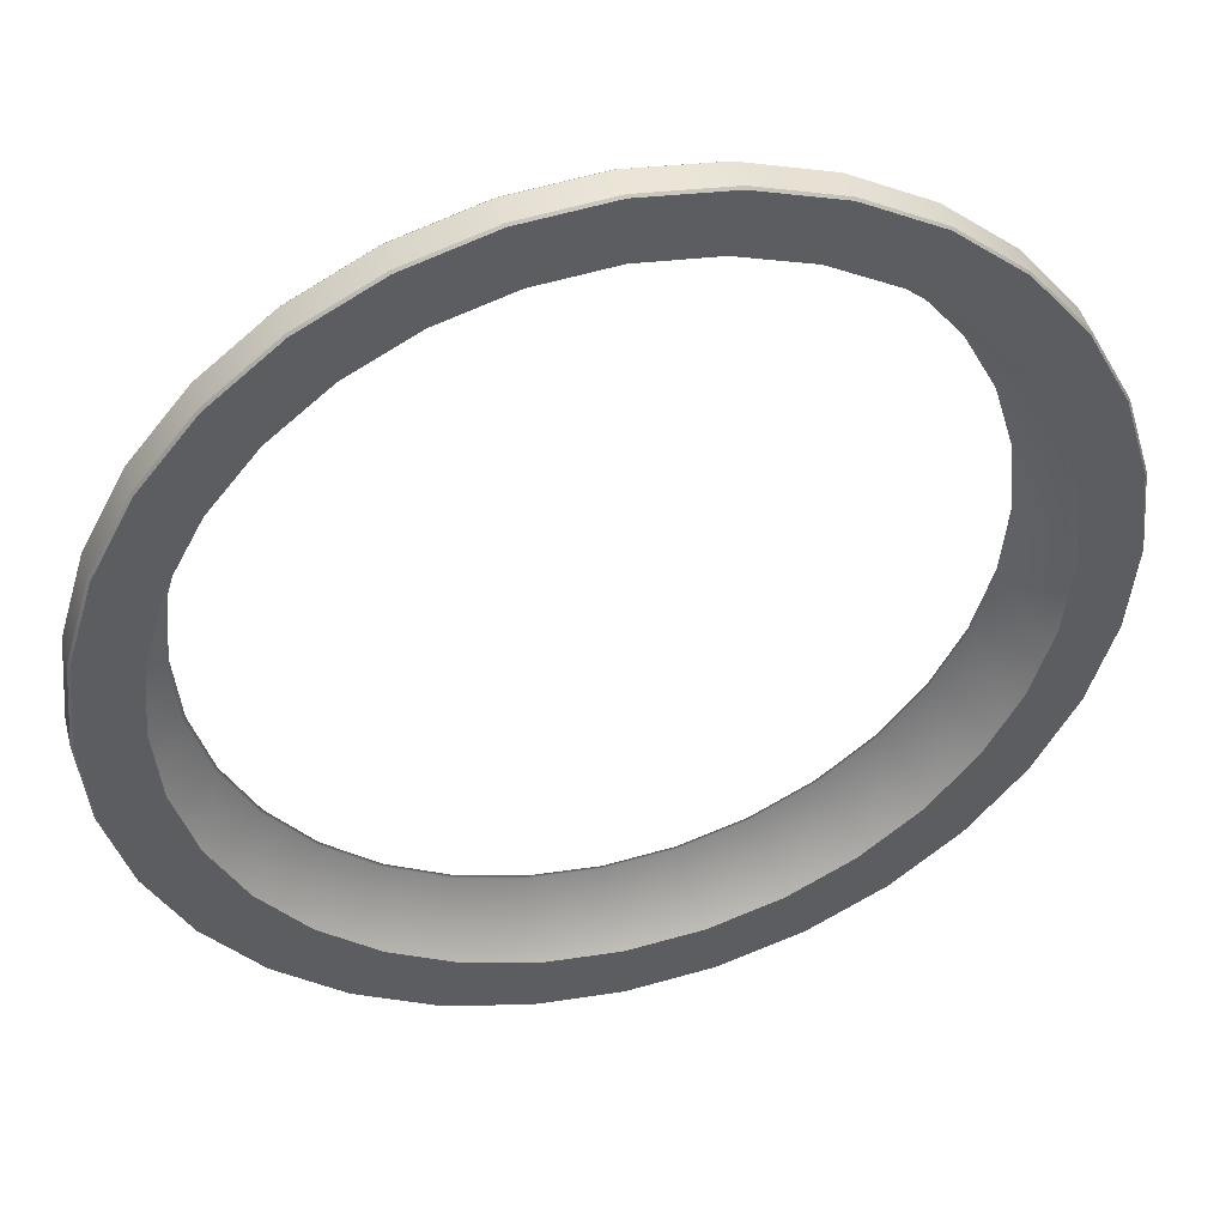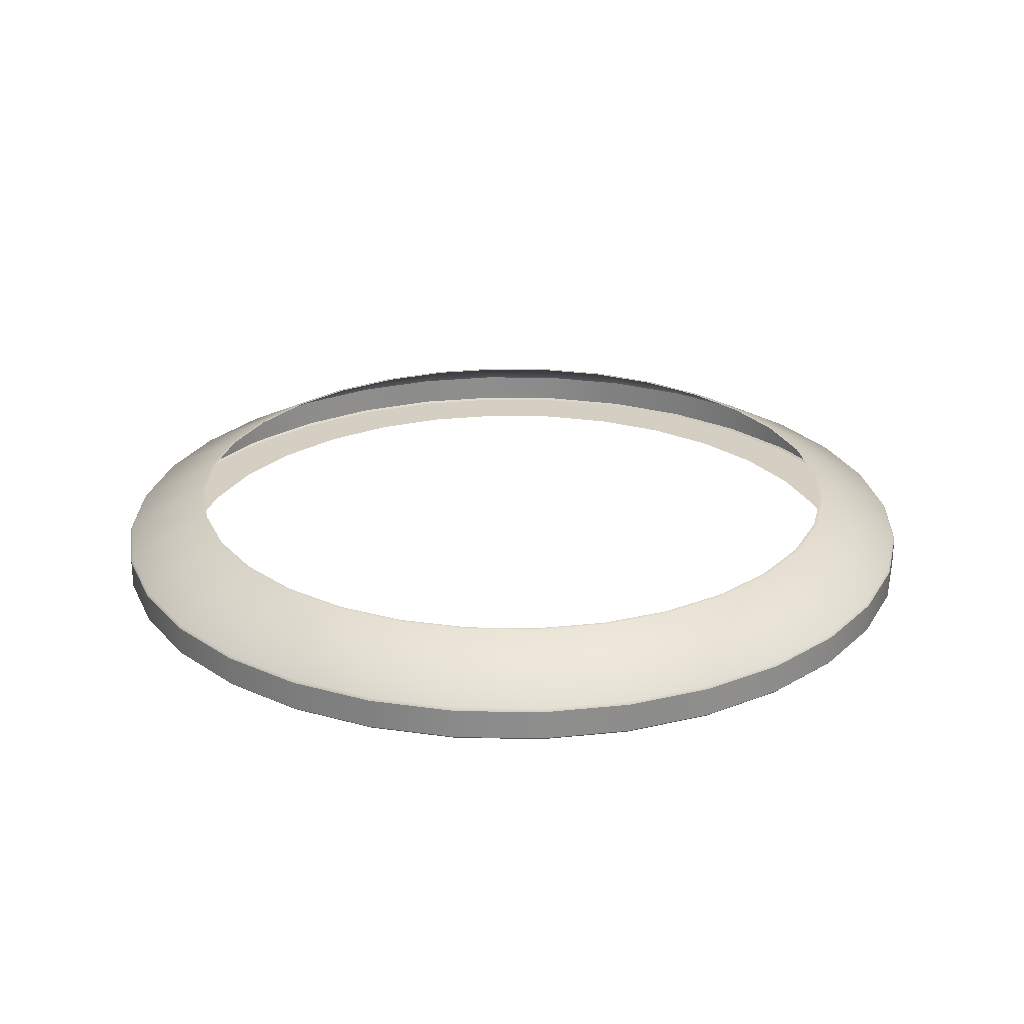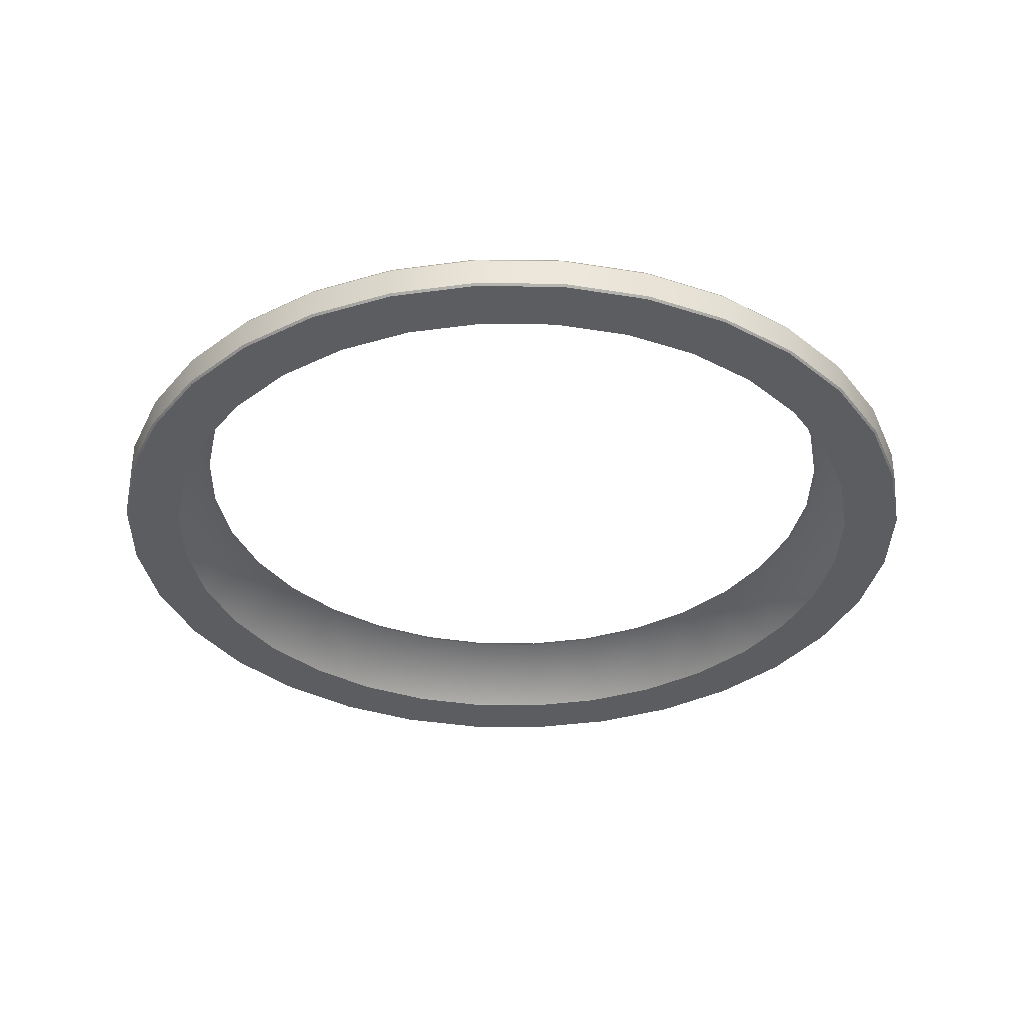
<metadata>
{"format":"obj","ext":"obj","renderer":"f3d","projection":"perspective","resolution":1024,"background":"white","views":[{"elev":44.4,"azim":-14.5,"up":"+Z"},{"elev":25.5,"azim":-60.2,"up":"+Y"},{"elev":-35.5,"azim":150.9,"up":"+Y"}]}
</metadata>
<code>
o mesh31/mesh31-geometry#mesh31-geometry
v 0.08867 0.5375 -0.2415
v 0.09035 0.5434 -0.2243
v 0.09035 0.5375 -0.2243
v 0.08867 0.5434 -0.2415
v 0.08867 0.5434 -0.2072
v 0.08825 0.5371 -0.2414
v 0.08367 0.5375 -0.2579
v 0.08996 0.544 -0.2243
v 0.08867 0.5375 -0.2072
v 0.08828 0.544 -0.2073
v 0.08993 0.5371 -0.2243
v 0.08367 0.5434 -0.2579
v 0.08828 0.544 -0.2414
v 0.08367 0.5434 -0.1907
v 0.08825 0.5371 -0.2073
v 0.0833 0.544 -0.1909
v 0.08328 0.5371 -0.2578
v 0.07556 0.5375 -0.2731
v 0.0833 0.544 -0.2578
v 0.07366 0.5525 -0.2243
v 0.08367 0.5375 -0.1907
v 0.0723 0.5525 -0.2105
v 0.08328 0.5371 -0.1909
v 0.07556 0.5434 -0.2731
v 0.07523 0.544 -0.2729
v 0.0723 0.5525 -0.2382
v 0.07556 0.5434 -0.1756
v 0.07523 0.544 -0.1758
v 0.06825 0.5525 -0.1971
v 0.07858 0.5371 -0.2243
v 0.0752 0.5371 -0.2729
v 0.06464 0.5375 -0.2864
v 0.06825 0.5525 -0.2515
v 0.07298 0.5525 -0.2243
v 0.07556 0.5375 -0.1756
v 0.07163 0.5525 -0.2106
v 0.07712 0.5371 -0.2095
v 0.07712 0.5371 -0.2392
v 0.06464 0.5434 -0.2864
v 0.06436 0.544 -0.2861
v 0.06168 0.5525 -0.2638
v 0.07163 0.5525 -0.2381
v 0.06464 0.5434 -0.1623
v 0.06436 0.544 -0.1625
v 0.06168 0.5525 -0.1848
v 0.0752 0.5371 -0.1758
v 0.06762 0.5525 -0.1974
v 0.0728 0.5371 -0.2534
v 0.06434 0.5371 -0.2861
v 0.05133 0.5434 -0.2973
v 0.06762 0.5525 -0.2513
v 0.06464 0.5375 -0.1623
v 0.0728 0.5371 -0.1952
v 0.06577 0.5371 -0.2666
v 0.05133 0.5375 -0.2973
v 0.05111 0.544 -0.297
v 0.05284 0.5525 -0.2746
v 0.06111 0.5525 -0.2635
v 0.05133 0.5375 -0.1513
v 0.05133 0.5434 -0.1513
v 0.05284 0.5525 -0.1741
v 0.06111 0.5525 -0.1852
v 0.06434 0.5371 -0.1626
v 0.06577 0.5371 -0.1821
v 0.05631 0.5371 -0.2781
v 0.0511 0.5371 -0.297
v 0.03615 0.5434 -0.3055
v 0.036 0.544 -0.3051
v 0.05111 0.544 -0.1517
v 0.03615 0.5375 -0.3055
v 0.04206 0.5525 -0.2835
v 0.05235 0.5525 -0.2741
v 0.03615 0.5375 -0.1432
v 0.0511 0.5371 -0.1517
v 0.03615 0.5434 -0.1432
v 0.05235 0.5525 -0.1745
v 0.04206 0.5525 -0.1652
v 0.05631 0.5371 -0.1706
v 0.04479 0.5371 -0.2876
v 0.03599 0.5371 -0.3051
v 0.01968 0.5434 -0.3105
v 0.0196 0.544 -0.3101
v 0.02976 0.5525 -0.29
v 0.036 0.544 -0.1436
v 0.01968 0.5375 -0.3105
v 0.04168 0.5525 -0.2829
v 0.01968 0.5375 -0.1382
v 0.03599 0.5371 -0.1436
v 0.04479 0.5371 -0.1611
v 0.01968 0.5434 -0.1382
v 0.04168 0.5525 -0.1658
v 0.02976 0.5525 -0.1586
v 0.03165 0.5371 -0.2946
v 0.0196 0.5371 -0.31
v 0.002552 0.5434 -0.3121
v 0.002552 0.544 -0.3117
v 0.01642 0.5525 -0.2941
v 0.0295 0.5525 -0.2894
v 0.0196 0.544 -0.1386
v 0.002552 0.5375 -0.3121
v 0.002552 0.5375 -0.1365
v 0.0196 0.5371 -0.1386
v 0.03165 0.5371 -0.1541
v 0.002552 0.5434 -0.1365
v 0.0295 0.5525 -0.1593
v 0.01642 0.5525 -0.1546
v 0.01739 0.5371 -0.2989
v 0.002552 0.5371 -0.3117
v -0.01458 0.5434 -0.3105
v -0.0145 0.544 -0.3101
v 0.002551 0.5525 -0.2954
v 0.01629 0.5525 -0.2934
v 0.002552 0.5371 -0.137
v 0.002552 0.544 -0.1369
v 0.002552 0.5371 -0.3004
v -0.01458 0.5375 -0.3105
v -0.01132 0.5525 -0.2941
v -0.01458 0.5375 -0.1382
v -0.01449 0.5371 -0.1386
v 0.01739 0.5371 -0.1498
v -0.01458 0.5434 -0.1382
v 0.01629 0.5525 -0.1553
v 0.002552 0.5525 -0.1532
v -0.01228 0.5371 -0.2989
v -0.01449 0.5371 -0.31
v -0.03105 0.5434 -0.3055
v -0.0309 0.544 -0.3051
v -0.02466 0.5525 -0.29
v -0.01119 0.5525 -0.2934
v 0.002551 0.5525 -0.2948
v -0.01228 0.5371 -0.1498
v 0.002552 0.5371 -0.1483
v -0.0145 0.544 -0.1386
v 0.002552 0.5525 -0.1539
v -0.01132 0.5525 -0.1546
v -0.03089 0.5371 -0.3051
v -0.03105 0.5375 -0.3055
v -0.0244 0.5525 -0.2894
v -0.03105 0.5375 -0.1432
v -0.03089 0.5371 -0.1436
v -0.02654 0.5371 -0.1541
v -0.03105 0.5434 -0.1432
v -0.01119 0.5525 -0.1553
v -0.02654 0.5371 -0.2946
v -0.04623 0.5434 -0.2973
v -0.04601 0.544 -0.297
v -0.03696 0.5525 -0.2835
v -0.03658 0.5525 -0.2829
v -0.02466 0.5525 -0.1586
v -0.0309 0.544 -0.1436
v -0.0244 0.5525 -0.1593
v -0.04599 0.5371 -0.297
v -0.03969 0.5371 -0.2876
v -0.04623 0.5375 -0.2973
v -0.04623 0.5375 -0.1513
v -0.04599 0.5371 -0.1517
v -0.03969 0.5371 -0.1611
v -0.04623 0.5434 -0.1513
v -0.05953 0.5434 -0.2864
v -0.05925 0.544 -0.2861
v -0.04773 0.5525 -0.2746
v -0.04725 0.5525 -0.2741
v -0.03696 0.5525 -0.1652
v -0.03658 0.5525 -0.1658
v -0.04601 0.544 -0.1517
v -0.05923 0.5371 -0.2861
v -0.05121 0.5371 -0.2781
v -0.05953 0.5375 -0.2864
v -0.05953 0.5375 -0.1623
v -0.05923 0.5371 -0.1626
v -0.05121 0.5371 -0.1706
v -0.05953 0.5434 -0.1623
v -0.07045 0.5375 -0.2731
v -0.07045 0.5434 -0.2731
v -0.05658 0.5525 -0.2638
v -0.05601 0.5525 -0.2635
v -0.04773 0.5525 -0.1741
v -0.04725 0.5525 -0.1745
v -0.05925 0.544 -0.1625
v -0.0701 0.5371 -0.2729
v -0.06067 0.5371 -0.2666
v -0.07012 0.544 -0.2729
v -0.07045 0.5434 -0.1756
v -0.0701 0.5371 -0.1758
v -0.06067 0.5371 -0.1821
v -0.06769 0.5371 -0.2534
v -0.07857 0.5375 -0.2579
v -0.07817 0.5371 -0.2578
v -0.07857 0.5434 -0.2579
v -0.06315 0.5525 -0.2515
v -0.06252 0.5525 -0.2513
v -0.07045 0.5375 -0.1756
v -0.06769 0.5371 -0.1952
v -0.05658 0.5525 -0.1848
v -0.05601 0.5525 -0.1852
v -0.07012 0.544 -0.1758
v -0.07202 0.5371 -0.2392
v -0.07817 0.5371 -0.1909
v -0.0782 0.544 -0.2578
v -0.07857 0.5434 -0.1907
v -0.07202 0.5371 -0.2095
v -0.07348 0.5371 -0.2243
v -0.08356 0.5375 -0.2415
v -0.08315 0.5371 -0.2414
v -0.08315 0.5371 -0.2073
v -0.08356 0.5434 -0.2415
v -0.06719 0.5525 -0.2382
v -0.06653 0.5525 -0.2381
v -0.07857 0.5375 -0.1907
v -0.06315 0.5525 -0.1971
v -0.06252 0.5525 -0.1974
v -0.0782 0.544 -0.1909
v -0.08317 0.544 -0.2414
v -0.08356 0.5434 -0.2072
v -0.08525 0.5375 -0.2243
v -0.08482 0.5371 -0.2243
v -0.08356 0.5375 -0.2072
v -0.08525 0.5434 -0.2243
v -0.06856 0.5525 -0.2243
v -0.06788 0.5525 -0.2243
v -0.06719 0.5525 -0.2105
v -0.06653 0.5525 -0.2106
v -0.08317 0.544 -0.2073
v -0.08485 0.544 -0.2243
f 1 2 3
f 2 1 4
f 5 3 2
f 3 6 1
f 7 4 1
f 4 8 2
f 3 5 9
f 2 10 5
f 6 3 11
f 6 7 1
f 4 7 12
f 8 4 13
f 10 2 8
f 14 9 5
f 15 3 9
f 16 5 10
f 3 15 11
f 15 6 11
f 7 6 17
f 18 12 7
f 19 4 12
f 4 19 13
f 13 20 8
f 20 10 8
f 9 14 21
f 5 16 14
f 21 15 9
f 22 16 10
f 23 6 15
f 23 17 6
f 17 18 7
f 12 18 24
f 12 25 19
f 19 26 13
f 20 13 26
f 10 20 22
f 27 21 14
f 28 14 16
f 15 21 23
f 16 22 29
f 23 30 17
f 18 17 31
f 32 24 18
f 25 12 24
f 25 33 19
f 26 19 33
f 26 34 20
f 34 22 20
f 21 27 35
f 14 28 27
f 29 28 16
f 35 23 21
f 36 29 22
f 23 37 30
f 38 17 30
f 38 31 17
f 31 32 18
f 24 32 39
f 24 40 25
f 33 25 41
f 33 42 26
f 26 42 34
f 36 22 34
f 43 35 27
f 44 27 28
f 28 29 45
f 23 35 46
f 47 29 36
f 46 37 23
f 48 31 38
f 32 31 49
f 32 50 39
f 40 24 39
f 40 41 25
f 41 51 33
f 33 51 42
f 35 43 52
f 27 44 43
f 45 44 28
f 47 45 29
f 52 46 35
f 46 53 37
f 54 31 48
f 54 49 31
f 49 55 32
f 50 32 55
f 56 39 50
f 39 56 40
f 41 40 57
f 41 58 51
f 43 59 52
f 44 60 43
f 44 45 61
f 62 45 47
f 46 52 63
f 46 64 53
f 65 49 54
f 55 49 66
f 55 67 50
f 50 68 56
f 56 57 40
f 57 58 41
f 59 43 60
f 59 63 52
f 60 44 69
f 62 61 45
f 61 69 44
f 63 64 46
f 65 66 49
f 66 70 55
f 67 55 70
f 68 50 67
f 68 71 56
f 57 56 71
f 57 72 58
f 60 73 59
f 63 59 74
f 69 75 60
f 76 61 62
f 69 61 77
f 63 78 64
f 79 66 65
f 70 66 80
f 70 81 67
f 67 82 68
f 71 68 83
f 71 72 57
f 73 60 75
f 73 74 59
f 74 78 63
f 75 69 84
f 76 77 61
f 77 84 69
f 79 80 66
f 80 85 70
f 81 70 85
f 82 67 81
f 82 83 68
f 83 86 71
f 71 86 72
f 75 87 73
f 74 73 88
f 74 89 78
f 84 90 75
f 91 77 76
f 84 77 92
f 93 80 79
f 85 80 94
f 85 95 81
f 81 96 82
f 83 82 97
f 83 98 86
f 87 75 90
f 87 88 73
f 88 89 74
f 90 84 99
f 91 92 77
f 92 99 84
f 93 94 80
f 94 100 85
f 95 85 100
f 96 81 95
f 96 97 82
f 97 98 83
f 90 101 87
f 88 87 102
f 88 103 89
f 99 104 90
f 105 92 91
f 99 92 106
f 107 94 93
f 100 94 108
f 100 109 95
f 95 110 96
f 97 96 111
f 97 112 98
f 101 90 104
f 113 87 101
f 87 113 102
f 102 103 88
f 104 99 114
f 105 106 92
f 106 114 99
f 115 94 107
f 115 108 94
f 108 116 100
f 109 100 116
f 110 95 109
f 117 96 110
f 96 117 111
f 111 112 97
f 104 118 101
f 101 119 113
f 113 120 102
f 102 120 103
f 114 121 104
f 122 106 105
f 114 106 123
f 124 108 115
f 116 108 125
f 116 126 109
f 109 127 110
f 110 128 117
f 117 129 111
f 111 130 112
f 118 104 121
f 119 101 118
f 119 131 113
f 113 132 120
f 121 114 133
f 134 106 122
f 134 123 106
f 135 114 123
f 124 125 108
f 136 116 125
f 126 116 137
f 127 109 126
f 128 110 127
f 128 138 117
f 117 138 129
f 111 129 130
f 121 139 118
f 118 140 119
f 119 141 131
f 113 131 132
f 114 135 133
f 133 142 121
f 143 123 134
f 143 135 123
f 144 125 124
f 116 136 137
f 144 136 125
f 137 145 126
f 126 146 127
f 127 147 128
f 128 148 138
f 139 121 142
f 140 118 139
f 140 141 119
f 149 133 135
f 142 133 150
f 151 135 143
f 152 137 136
f 153 136 144
f 145 137 154
f 146 126 145
f 147 127 146
f 147 148 128
f 142 155 139
f 139 156 140
f 140 157 141
f 133 149 150
f 151 149 135
f 150 158 142
f 137 152 154
f 153 152 136
f 154 159 145
f 145 160 146
f 146 161 147
f 147 162 148
f 155 142 158
f 156 139 155
f 156 157 140
f 163 150 149
f 164 149 151
f 158 150 165
f 166 154 152
f 167 152 153
f 159 154 168
f 160 145 159
f 161 146 160
f 161 162 147
f 158 169 155
f 155 170 156
f 156 171 157
f 150 163 165
f 164 163 149
f 165 172 158
f 154 166 168
f 167 166 152
f 173 159 168
f 174 160 159
f 160 175 161
f 161 176 162
f 169 158 172
f 170 155 169
f 170 171 156
f 177 165 163
f 178 163 164
f 172 165 179
f 180 168 166
f 181 166 167
f 159 173 174
f 168 180 173
f 160 174 182
f 175 160 182
f 175 176 161
f 183 169 172
f 169 184 170
f 170 185 171
f 165 177 179
f 178 177 163
f 179 183 172
f 186 180 166
f 186 166 181
f 187 174 173
f 188 173 180
f 189 182 174
f 182 190 175
f 175 191 176
f 169 183 192
f 184 169 192
f 184 193 170
f 170 193 185
f 194 179 177
f 195 177 178
f 183 179 196
f 197 180 186
f 174 187 189
f 173 188 187
f 198 188 180
f 182 189 199
f 190 182 199
f 190 191 175
f 200 192 183
f 192 198 184
f 184 201 193
f 179 194 196
f 195 194 177
f 196 200 183
f 202 180 197
f 203 189 187
f 204 187 188
f 205 188 198
f 198 180 202
f 206 199 189
f 199 207 190
f 190 208 191
f 192 200 209
f 198 192 209
f 202 184 198
f 184 202 201
f 210 196 194
f 211 194 195
f 200 196 212
f 189 203 206
f 187 204 203
f 205 204 188
f 209 205 198
f 199 206 213
f 207 199 213
f 207 208 190
f 214 209 200
f 196 210 212
f 211 210 194
f 212 214 200
f 215 206 203
f 216 203 204
f 204 205 216
f 205 209 217
f 218 213 206
f 213 219 207
f 207 220 208
f 209 214 217
f 221 212 210
f 222 210 211
f 214 212 223
f 206 215 218
f 203 216 215
f 205 215 216
f 215 205 217
f 213 218 224
f 219 213 224
f 220 207 219
f 218 217 214
f 212 221 223
f 222 221 210
f 223 218 214
f 217 218 215
f 218 223 224
f 223 219 224
f 221 220 219
f 219 223 221
f 220 221 222
f 3 2 1
f 4 1 2
f 2 3 5
f 1 6 3
f 1 4 7
f 2 8 4
f 9 5 3
f 5 10 2
f 11 3 6
f 1 7 6
f 12 7 4
f 13 4 8
f 8 2 10
f 5 9 14
f 9 3 15
f 10 5 16
f 11 15 3
f 11 6 15
f 17 6 7
f 7 12 18
f 12 4 19
f 13 19 4
f 8 20 13
f 8 10 20
f 21 14 9
f 14 16 5
f 9 15 21
f 10 16 22
f 15 6 23
f 6 17 23
f 7 18 17
f 24 18 12
f 19 25 12
f 13 26 19
f 26 13 20
f 22 20 10
f 14 21 27
f 16 14 28
f 23 21 15
f 29 22 16
f 17 30 23
f 31 17 18
f 18 24 32
f 24 12 25
f 19 33 25
f 33 19 26
f 20 34 26
f 20 22 34
f 35 27 21
f 27 28 14
f 16 28 29
f 21 23 35
f 22 29 36
f 30 37 23
f 30 17 38
f 17 31 38
f 18 32 31
f 39 32 24
f 25 40 24
f 41 25 33
f 26 42 33
f 34 42 26
f 34 22 36
f 27 35 43
f 28 27 44
f 45 29 28
f 46 35 23
f 36 29 47
f 23 37 46
f 38 31 48
f 49 31 32
f 39 50 32
f 39 24 40
f 25 41 40
f 33 51 41
f 42 51 33
f 52 43 35
f 43 44 27
f 28 44 45
f 29 45 47
f 35 46 52
f 37 53 46
f 48 31 54
f 31 49 54
f 32 55 49
f 55 32 50
f 50 39 56
f 40 56 39
f 57 40 41
f 51 58 41
f 52 59 43
f 43 60 44
f 61 45 44
f 47 45 62
f 63 52 46
f 53 64 46
f 54 49 65
f 66 49 55
f 50 67 55
f 56 68 50
f 40 57 56
f 41 58 57
f 60 43 59
f 52 63 59
f 69 44 60
f 45 61 62
f 44 69 61
f 46 64 63
f 49 66 65
f 55 70 66
f 70 55 67
f 67 50 68
f 56 71 68
f 71 56 57
f 58 72 57
f 59 73 60
f 74 59 63
f 60 75 69
f 62 61 76
f 77 61 69
f 64 78 63
f 65 66 79
f 80 66 70
f 67 81 70
f 68 82 67
f 83 68 71
f 57 72 71
f 75 60 73
f 59 74 73
f 63 78 74
f 84 69 75
f 61 77 76
f 69 84 77
f 66 80 79
f 70 85 80
f 85 70 81
f 81 67 82
f 68 83 82
f 71 86 83
f 72 86 71
f 73 87 75
f 88 73 74
f 78 89 74
f 75 90 84
f 76 77 91
f 92 77 84
f 79 80 93
f 94 80 85
f 81 95 85
f 82 96 81
f 97 82 83
f 86 98 83
f 90 75 87
f 73 88 87
f 74 89 88
f 99 84 90
f 77 92 91
f 84 99 92
f 80 94 93
f 85 100 94
f 100 85 95
f 95 81 96
f 82 97 96
f 83 98 97
f 87 101 90
f 102 87 88
f 89 103 88
f 90 104 99
f 91 92 105
f 106 92 99
f 93 94 107
f 108 94 100
f 95 109 100
f 96 110 95
f 111 96 97
f 98 112 97
f 104 90 101
f 101 87 113
f 102 113 87
f 88 103 102
f 114 99 104
f 92 106 105
f 99 114 106
f 107 94 115
f 94 108 115
f 100 116 108
f 116 100 109
f 109 95 110
f 110 96 117
f 111 117 96
f 97 112 111
f 101 118 104
f 113 119 101
f 102 120 113
f 103 120 102
f 104 121 114
f 105 106 122
f 123 106 114
f 115 108 124
f 125 108 116
f 109 126 116
f 110 127 109
f 117 128 110
f 111 129 117
f 112 130 111
f 121 104 118
f 118 101 119
f 113 131 119
f 120 132 113
f 133 114 121
f 122 106 134
f 106 123 134
f 123 114 135
f 108 125 124
f 125 116 136
f 137 116 126
f 126 109 127
f 127 110 128
f 117 138 128
f 129 138 117
f 130 129 111
f 118 139 121
f 119 140 118
f 131 141 119
f 132 131 113
f 133 135 114
f 121 142 133
f 134 123 143
f 123 135 143
f 124 125 144
f 137 136 116
f 125 136 144
f 126 145 137
f 127 146 126
f 128 147 127
f 138 148 128
f 142 121 139
f 139 118 140
f 119 141 140
f 135 133 149
f 150 133 142
f 143 135 151
f 136 137 152
f 144 136 153
f 154 137 145
f 145 126 146
f 146 127 147
f 128 148 147
f 139 155 142
f 140 156 139
f 141 157 140
f 150 149 133
f 135 149 151
f 142 158 150
f 154 152 137
f 136 152 153
f 145 159 154
f 146 160 145
f 147 161 146
f 148 162 147
f 158 142 155
f 155 139 156
f 140 157 156
f 149 150 163
f 151 149 164
f 165 150 158
f 152 154 166
f 153 152 167
f 168 154 159
f 159 145 160
f 160 146 161
f 147 162 161
f 155 169 158
f 156 170 155
f 157 171 156
f 165 163 150
f 149 163 164
f 158 172 165
f 168 166 154
f 152 166 167
f 168 159 173
f 159 160 174
f 161 175 160
f 162 176 161
f 172 158 169
f 169 155 170
f 156 171 170
f 163 165 177
f 164 163 178
f 179 165 172
f 166 168 180
f 167 166 181
f 174 173 159
f 173 180 168
f 182 174 160
f 182 160 175
f 161 176 175
f 172 169 183
f 170 184 169
f 171 185 170
f 179 177 165
f 163 177 178
f 172 183 179
f 166 180 186
f 181 166 186
f 173 174 187
f 180 173 188
f 174 182 189
f 175 190 182
f 176 191 175
f 192 183 169
f 192 169 184
f 170 193 184
f 185 193 170
f 177 179 194
f 178 177 195
f 196 179 183
f 186 180 197
f 189 187 174
f 187 188 173
f 180 188 198
f 199 189 182
f 199 182 190
f 175 191 190
f 183 192 200
f 184 198 192
f 193 201 184
f 196 194 179
f 177 194 195
f 183 200 196
f 197 180 202
f 187 189 203
f 188 187 204
f 198 188 205
f 202 180 198
f 189 199 206
f 190 207 199
f 191 208 190
f 209 200 192
f 209 192 198
f 198 184 202
f 201 202 184
f 194 196 210
f 195 194 211
f 212 196 200
f 206 203 189
f 203 204 187
f 188 204 205
f 198 205 209
f 213 206 199
f 213 199 207
f 190 208 207
f 200 209 214
f 212 210 196
f 194 210 211
f 200 214 212
f 203 206 215
f 204 203 216
f 216 205 204
f 217 209 205
f 206 213 218
f 207 219 213
f 208 220 207
f 217 214 209
f 210 212 221
f 211 210 222
f 223 212 214
f 218 215 206
f 215 216 203
f 216 215 205
f 217 205 215
f 224 218 213
f 224 213 219
f 219 207 220
f 214 217 218
f 223 221 212
f 210 221 222
f 214 218 223
f 215 218 217
f 224 223 218
f 224 219 223
f 219 220 221
f 221 223 219
f 222 221 220

</code>
